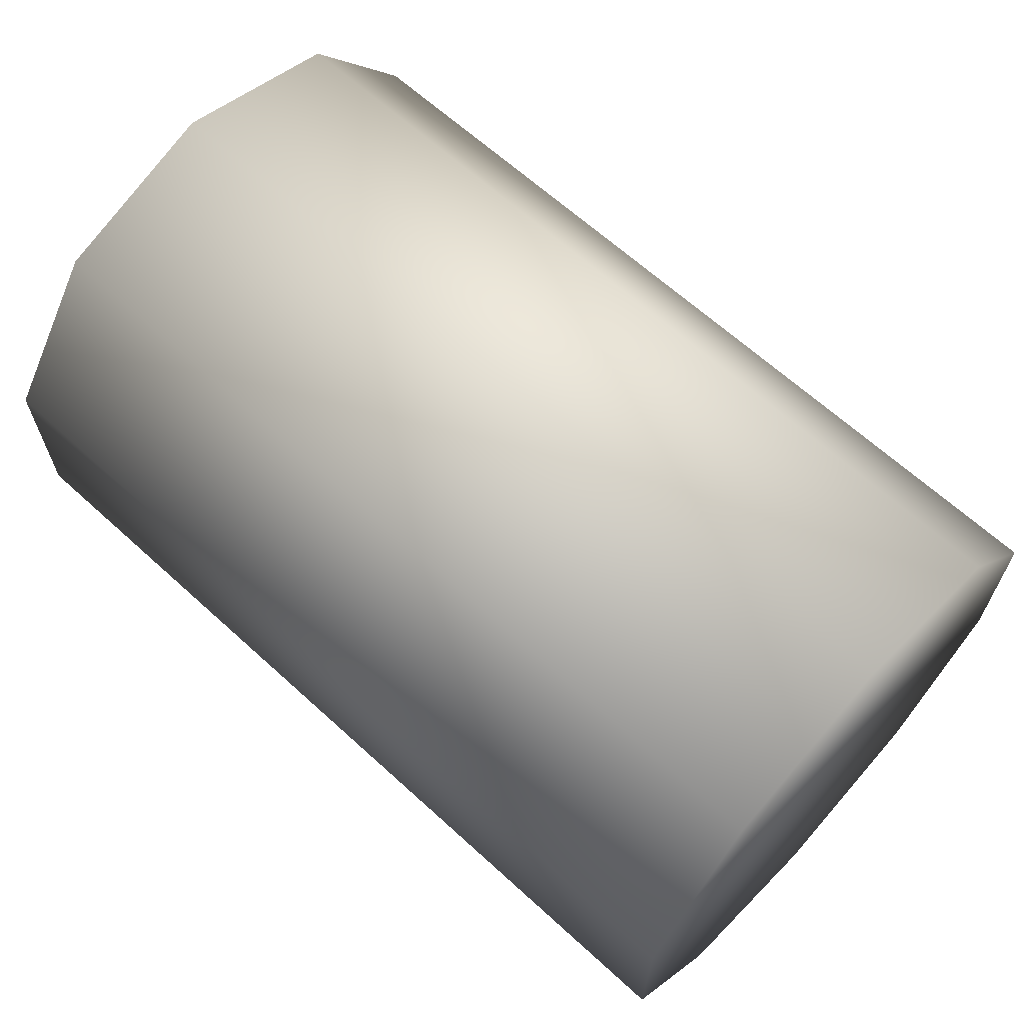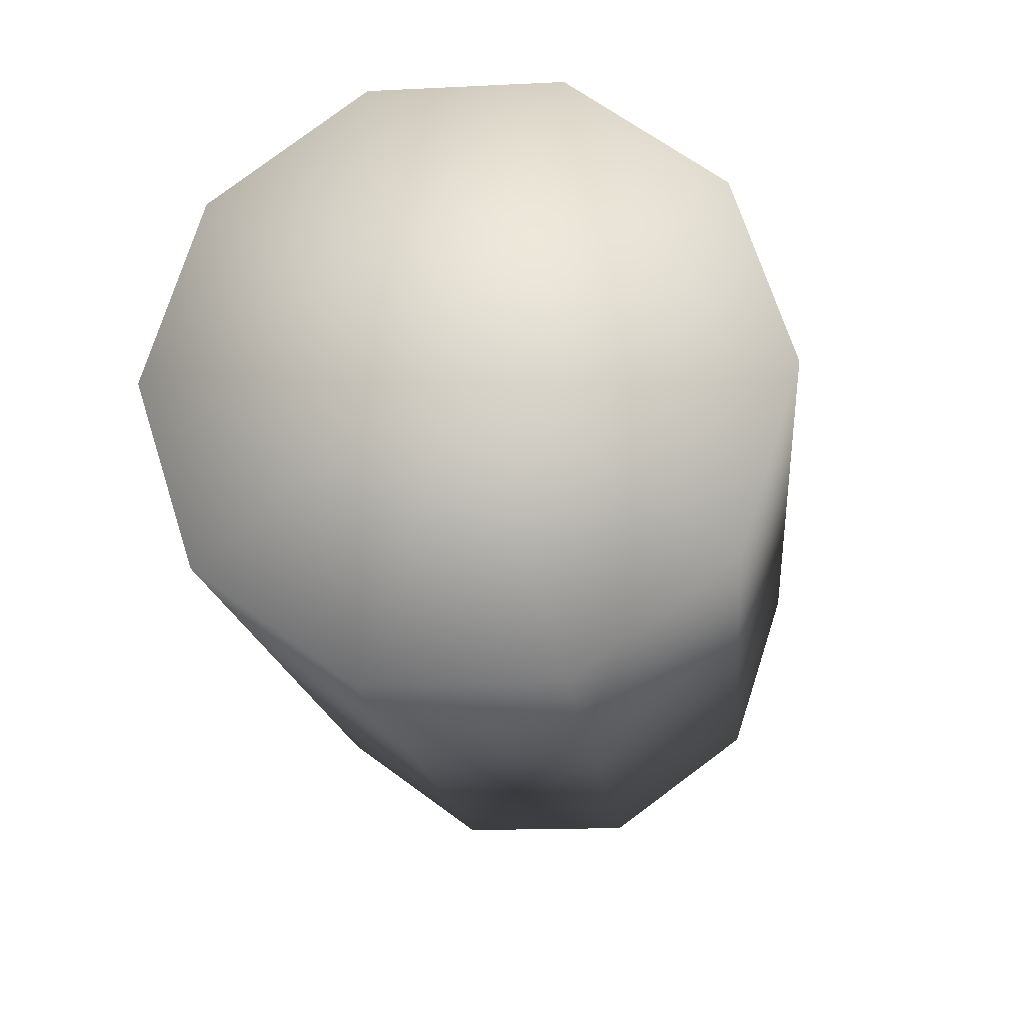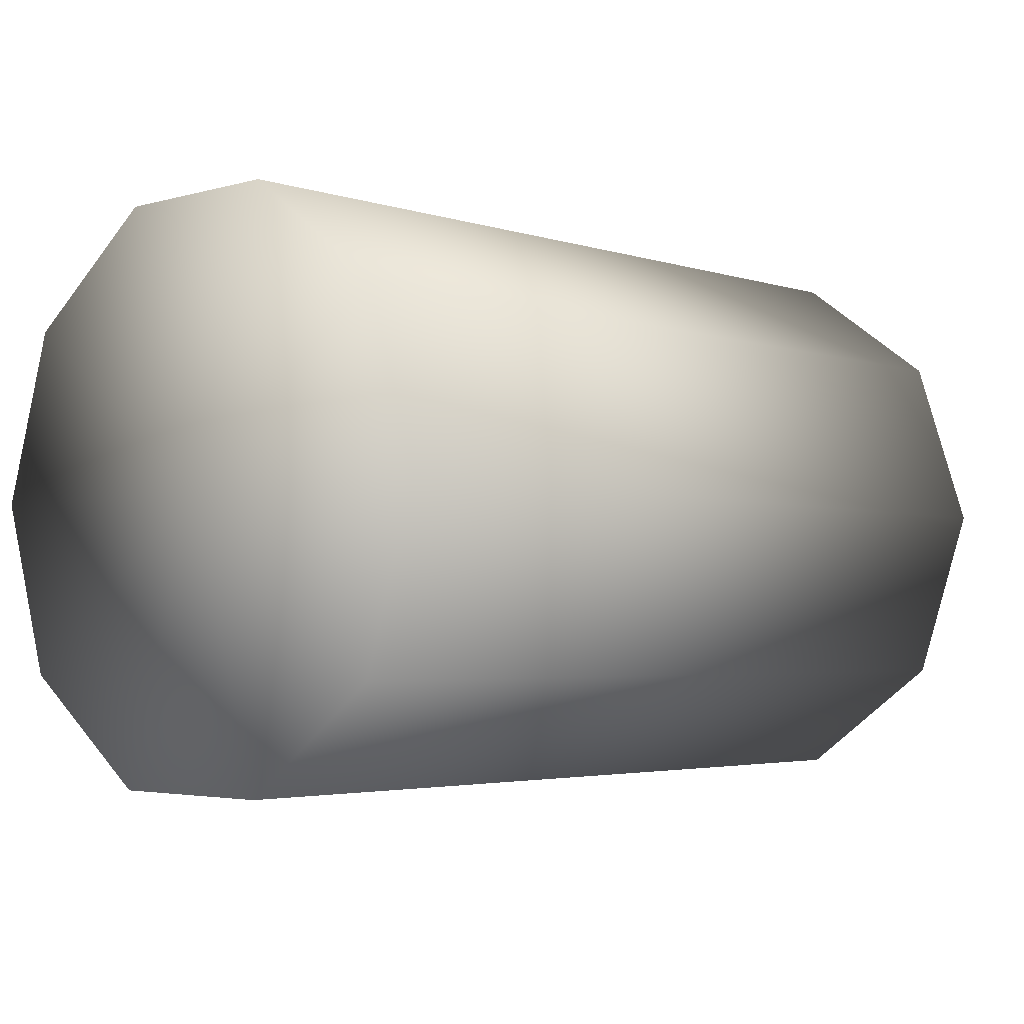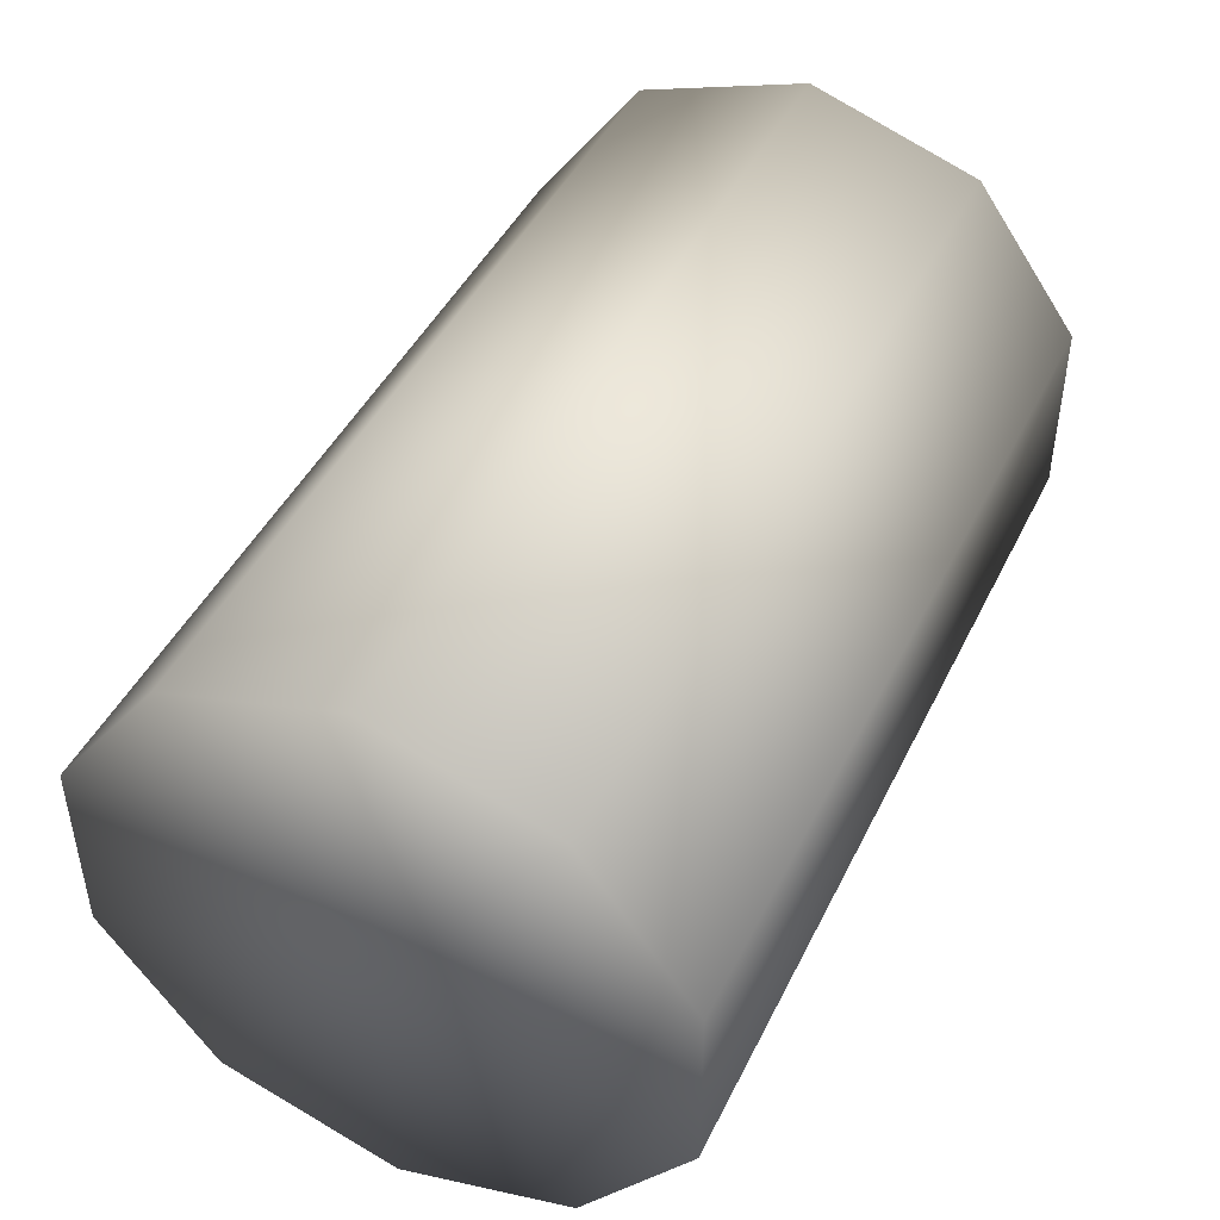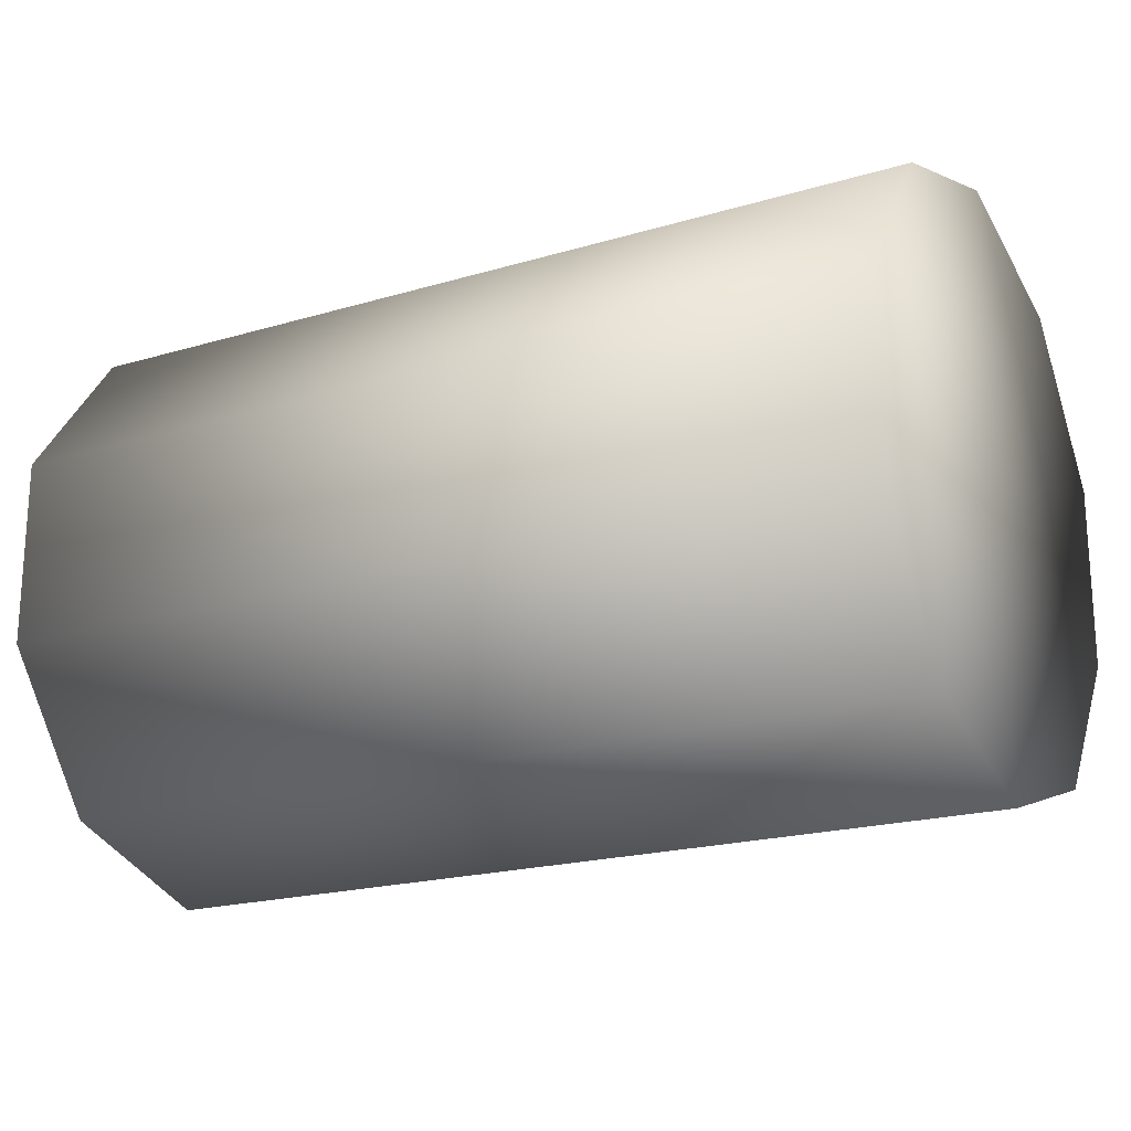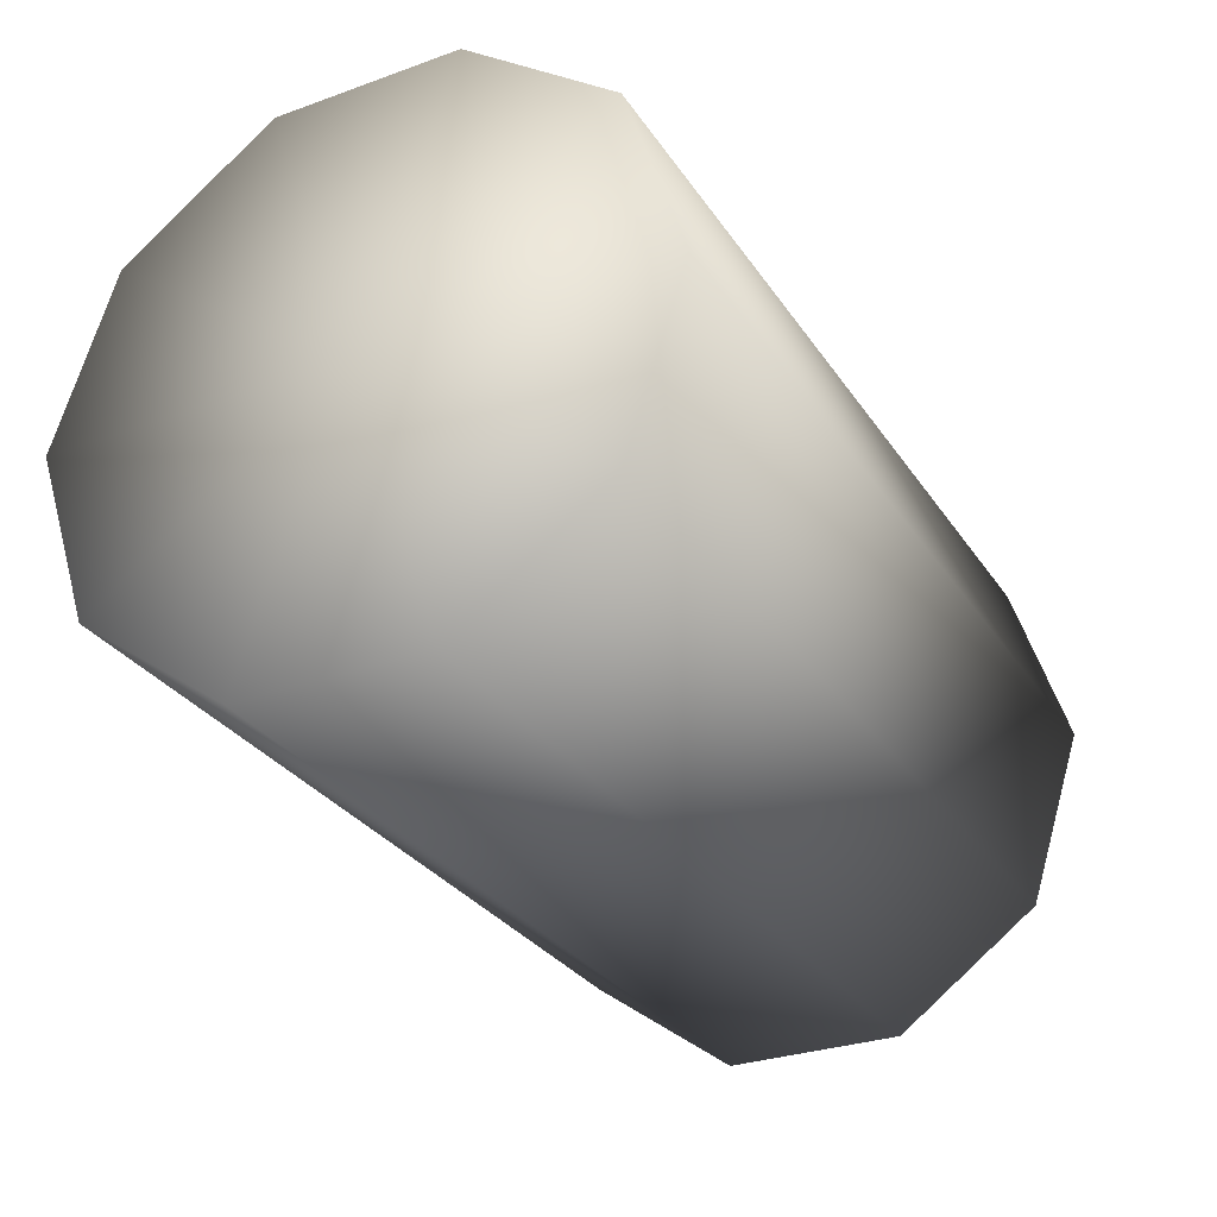
<metadata>
{"format":"obj","ext":"obj","renderer":"f3d","projection":"perspective","resolution":1024,"background":"white","views":[{"elev":65.2,"azim":-137.5,"up":"+Y"},{"elev":-16.5,"azim":95.6,"up":"+Z"},{"elev":-3.4,"azim":133.0,"up":"+Z"},{"elev":45.3,"azim":-64.9,"up":"+Y"},{"elev":-20.0,"azim":28.8,"up":"+Y"},{"elev":-30.0,"azim":-62.4,"up":"+Z"}]}
</metadata>
<code>
v  0.3541 1.054 0.8666
v  0.3541 1.032 0.8504
v  0.3541 1.027 0.8666
v  0.3541 1.046 0.8403
v  0.3541 1.063 0.8403
v  0.3541 1.077 0.8504
v  0.3541 1.082 0.8666
v  0.3541 1.077 0.8828
v  0.3541 1.063 0.8929
v  0.3541 1.046 0.8929
v  0.3541 1.032 0.8828
v  0.4358 1.032 0.8504
v  0.4358 1.027 0.8666
v  0.4358 1.046 0.8403
v  0.4358 1.063 0.8403
v  0.4358 1.077 0.8504
v  0.4358 1.082 0.8666
v  0.4358 1.077 0.8828
v  0.4358 1.063 0.8929
v  0.4358 1.046 0.8929
v  0.4358 1.032 0.8828
v  0.4358 1.054 0.8666
o FluidFull
g FluidFull
f 1 2 3
f 1 4 2
f 1 5 4
f 1 6 5
f 1 7 6
f 1 8 7
f 1 9 8
f 1 10 9
f 1 11 10
f 1 3 11
f 3 2 12 13
f 2 4 14 12
f 4 5 15 14
f 5 6 16 15
f 6 7 17 16
f 7 8 18 17
f 8 9 19 18
f 9 10 20 19
f 10 11 21 20
f 11 3 13 21
f 13 12 22
f 12 14 22
f 14 15 22
f 15 16 22
f 16 17 22
f 17 18 22
f 18 19 22
f 19 20 22
f 20 21 22
f 21 13 22

</code>
